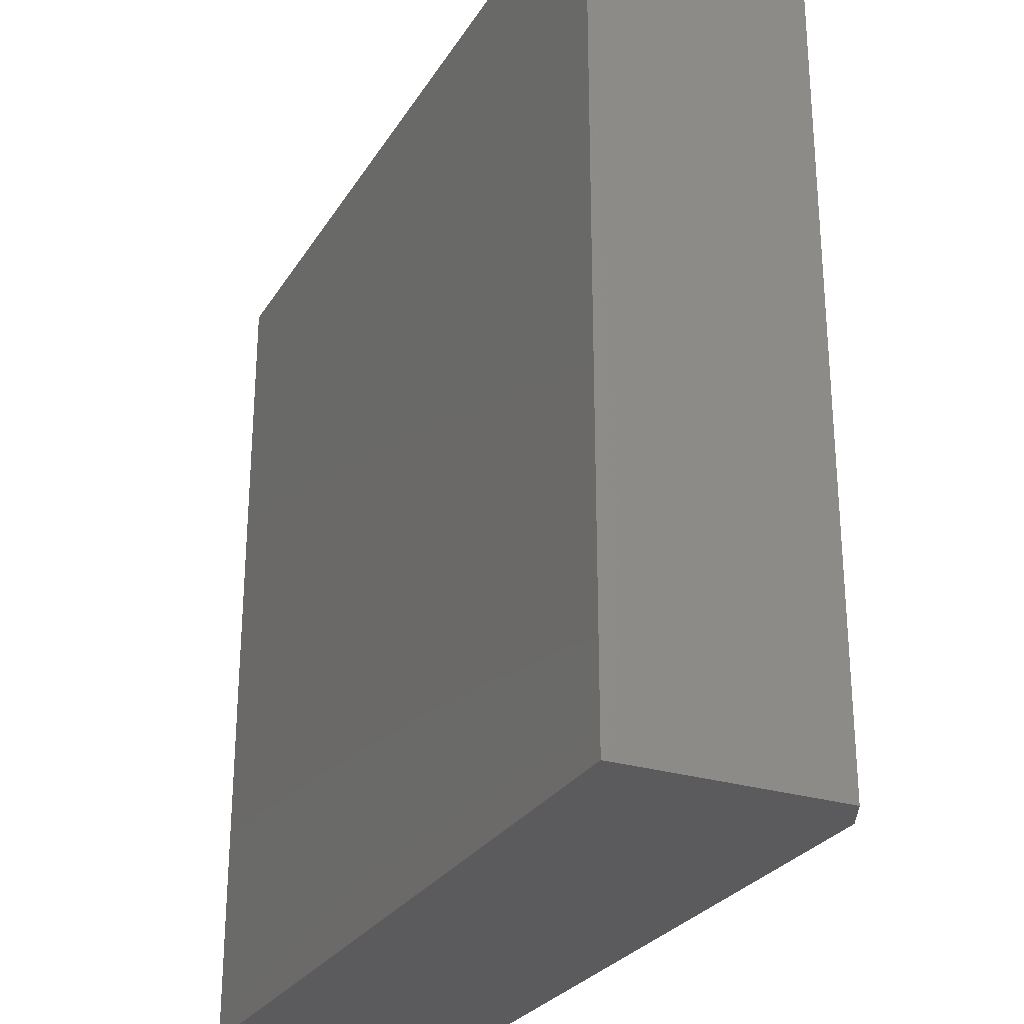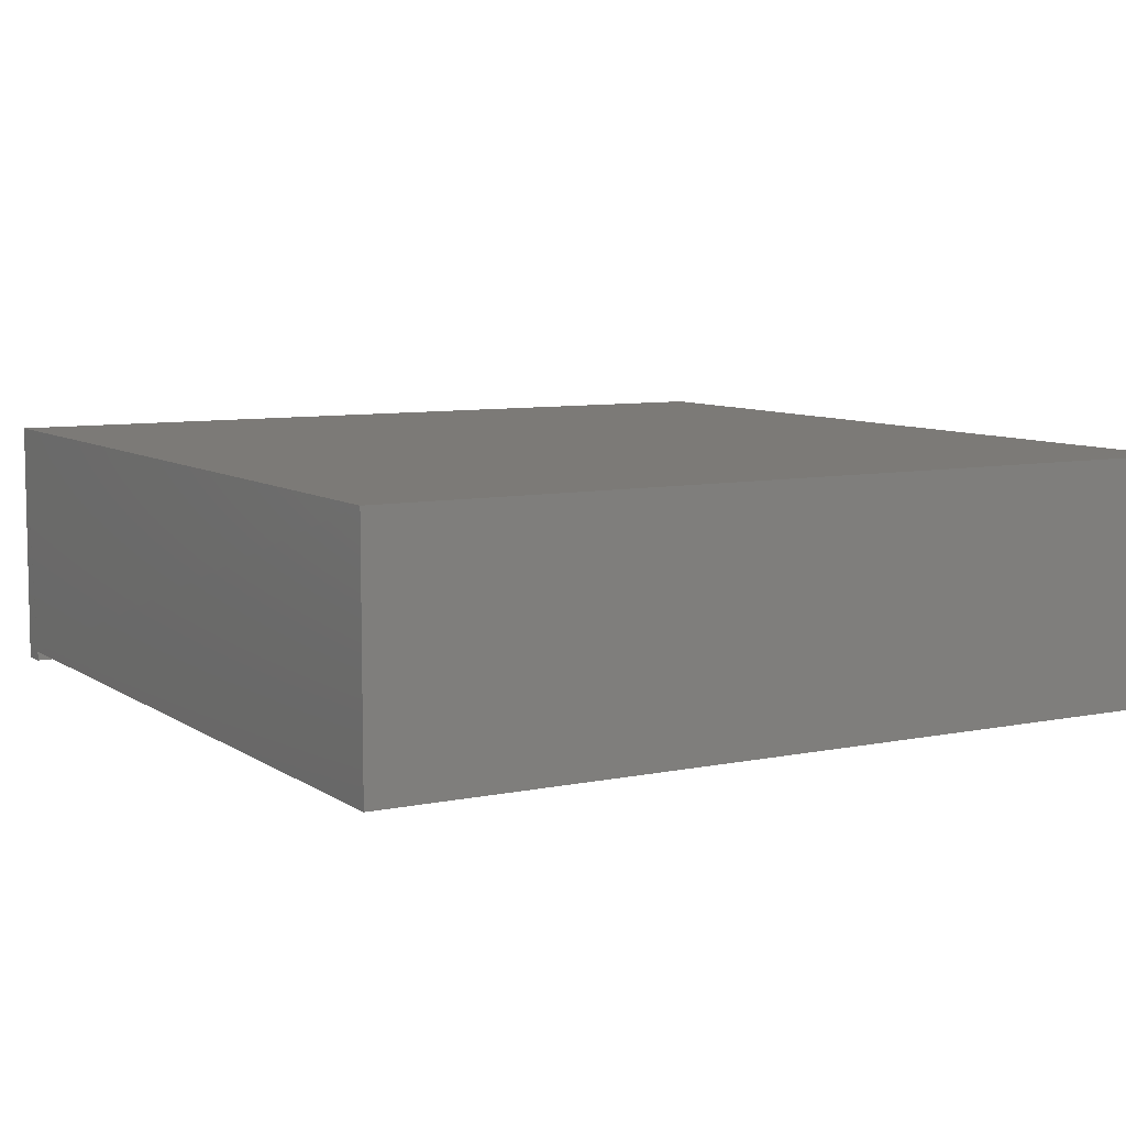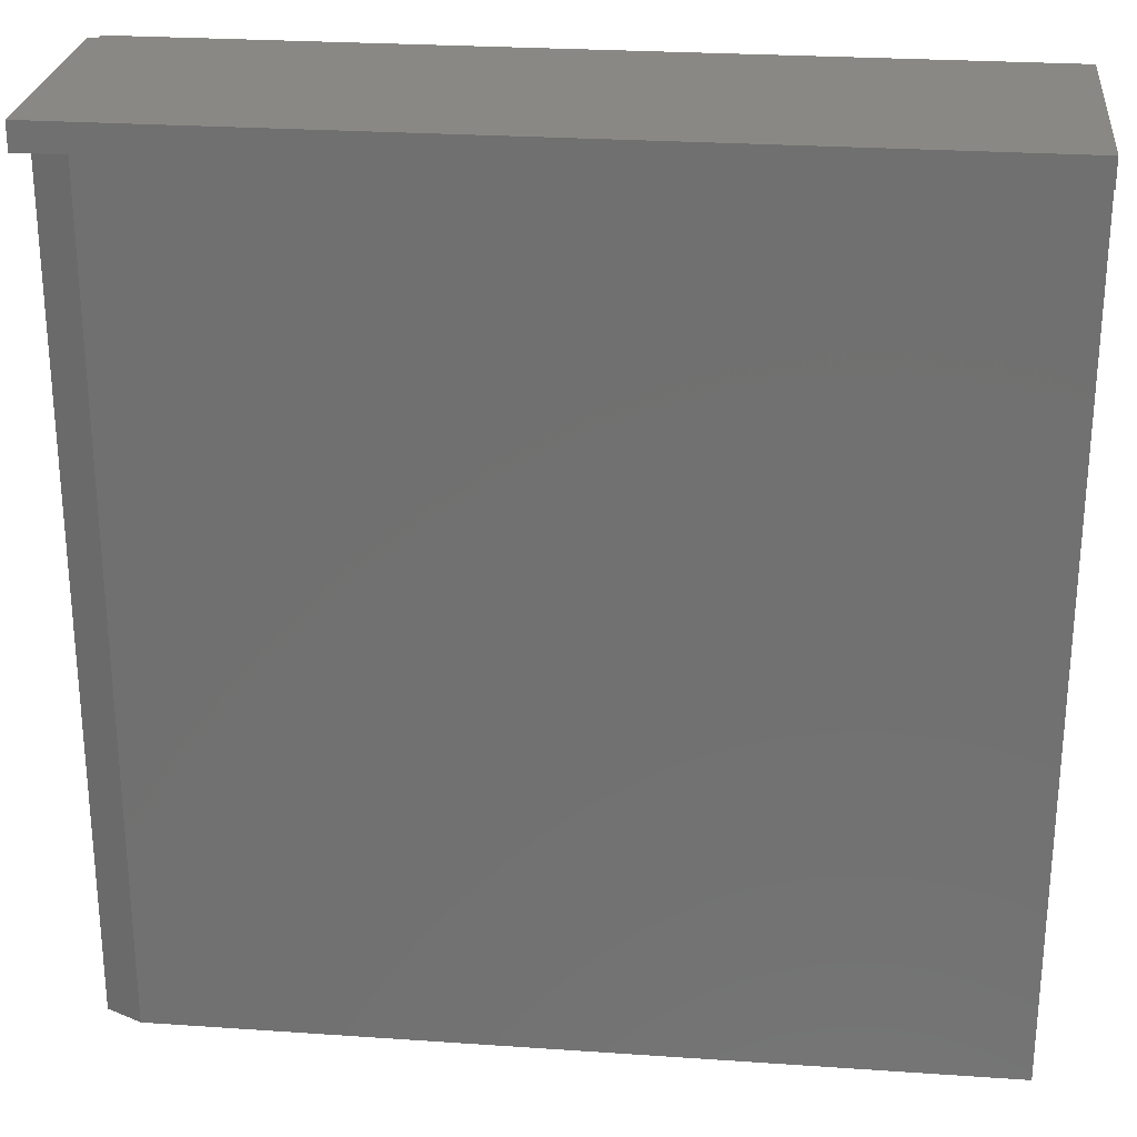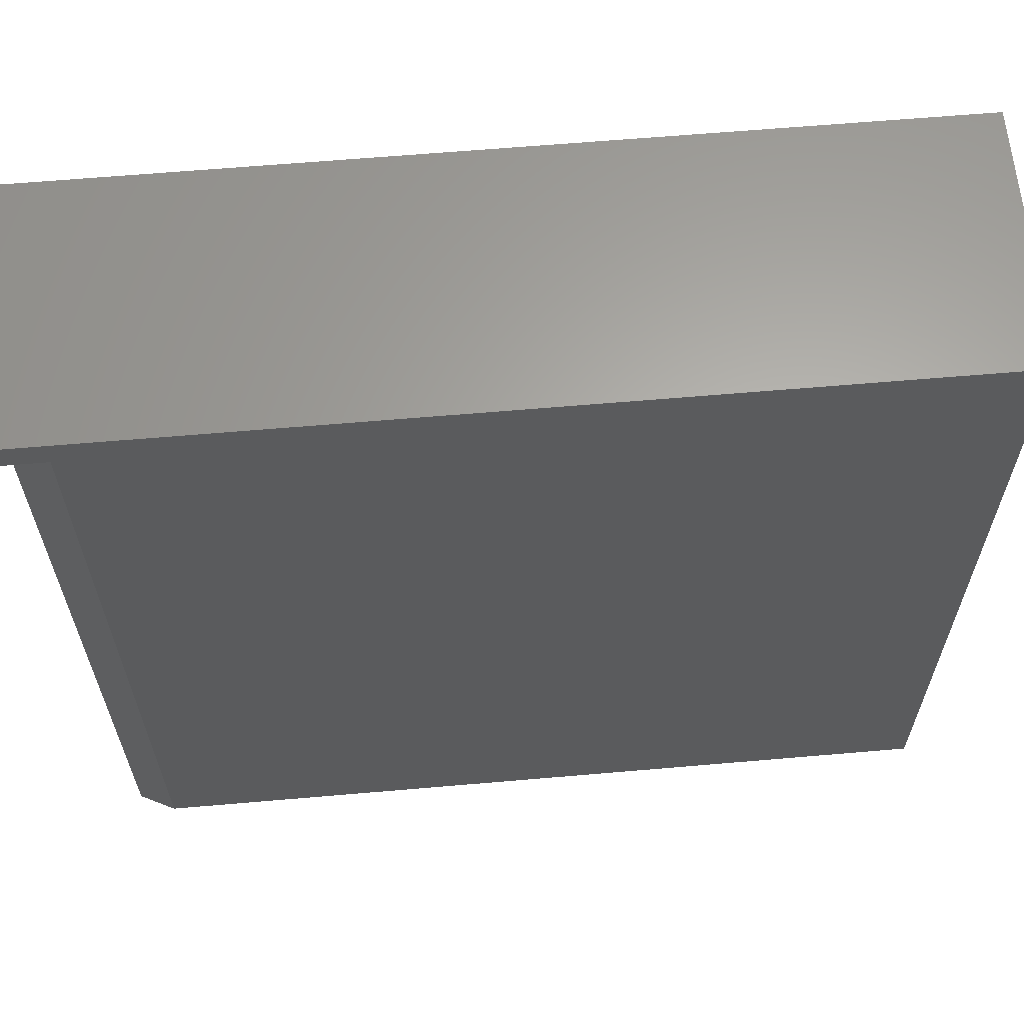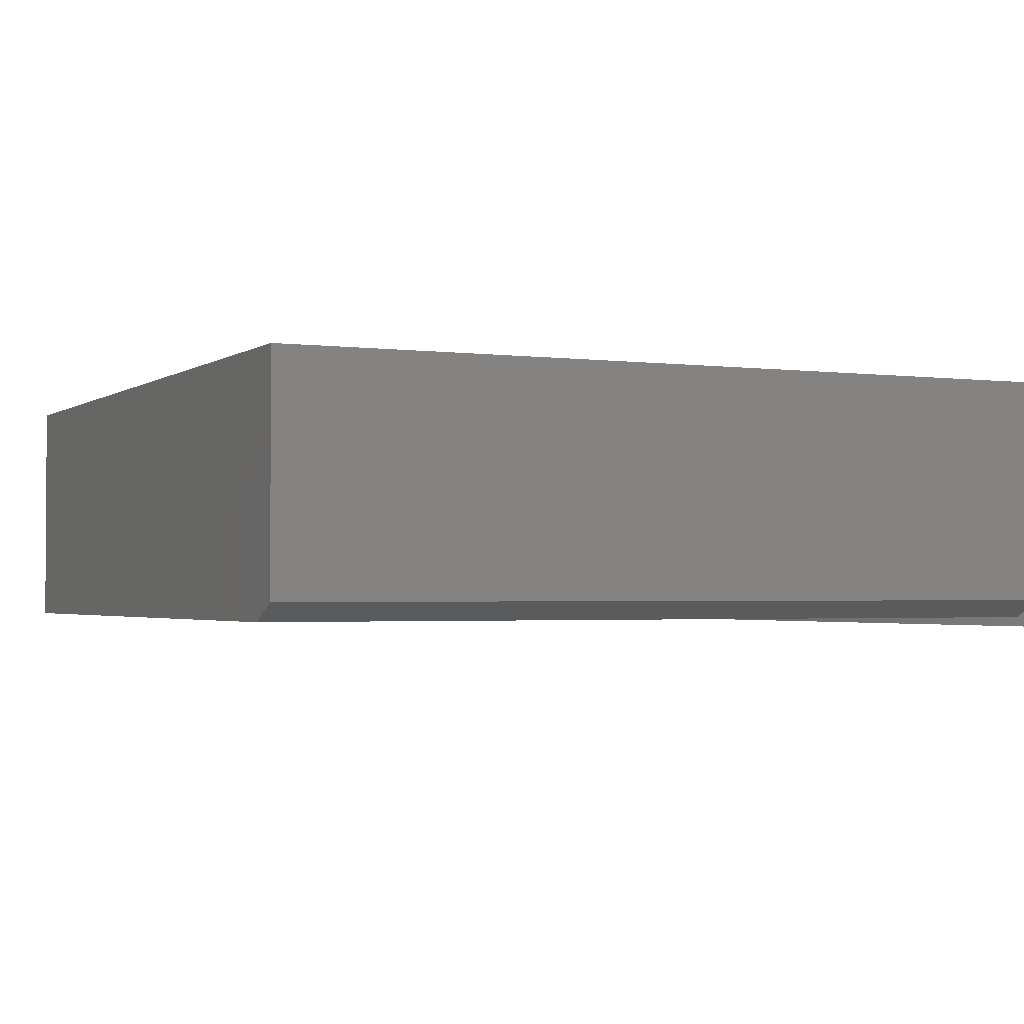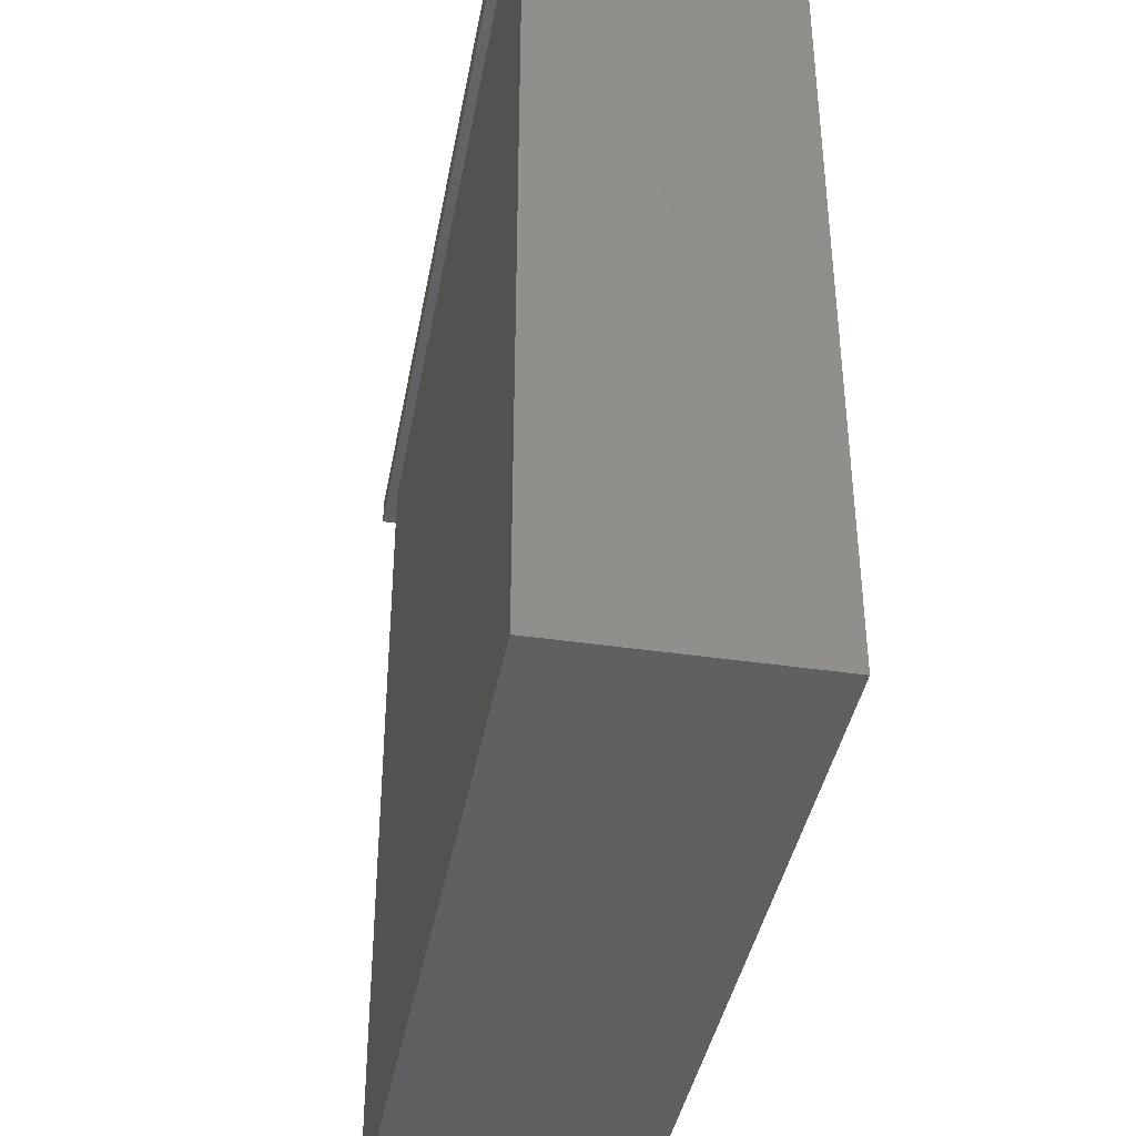
<metadata>
{"format":"stl","ext":"stl","renderer":"f3d","projection":"perspective","resolution":1024,"background":"white","views":[{"elev":-27.3,"azim":64.7,"up":"+Y"},{"elev":7.9,"azim":-30.0,"up":"+Z"},{"elev":26.1,"azim":-173.8,"up":"+Y"},{"elev":63.2,"azim":175.0,"up":"+Y"},{"elev":-2.1,"azim":64.7,"up":"+Z"},{"elev":-40.1,"azim":-100.3,"up":"+Y"}]}
</metadata>
<code>
# stl→obj: 20 verts, 36 faces
v -0.2806 1.187e-17 0.1194
v -0.2812 4.702e-19 -0.08528
v -0.2812 -0.02344 -0.08528
v -0.2806 -0.75 -0.08528
v -0.2806 -0.75 0.1264
v -0.2806 1.226e-17 0.1264
v 0.4688 4.163e-17 -0.09375
v -0.2812 0 -0.09375
v 0.4688 5.347e-17 0.1194
v 0.4603 5.3e-17 0.1194
v 0.4603 5.338e-17 0.1264
v 0.4603 -0.75 0.1264
v 0.4688 -0.02344 0.1194
v 0.4603 -0.02344 0.1194
v -0.2812 -0.02344 -0.09375
v 0.4603 -0.02344 -0.06965
v 0.4688 -0.02344 -0.09375
v 0.429 -0.02344 -0.08528
v 0.429 -0.75 -0.08528
v 0.4603 -0.75 -0.06965
f 1 2 3
f 4 5 3
f 3 5 6
f 3 6 1
f 7 8 9
f 2 1 10
f 2 10 9
f 2 9 8
f 1 6 10
f 10 6 11
f 11 6 12
f 12 6 5
f 13 9 14
f 14 9 10
f 3 2 15
f 15 2 8
f 16 13 14
f 17 13 16
f 17 16 18
f 17 18 3
f 17 3 15
f 3 18 4
f 4 18 19
f 11 14 10
f 20 16 12
f 12 16 14
f 12 14 11
f 19 18 20
f 20 18 16
f 17 7 13
f 13 7 9
f 15 8 17
f 17 8 7
f 12 5 20
f 20 5 4
f 20 4 19

</code>
